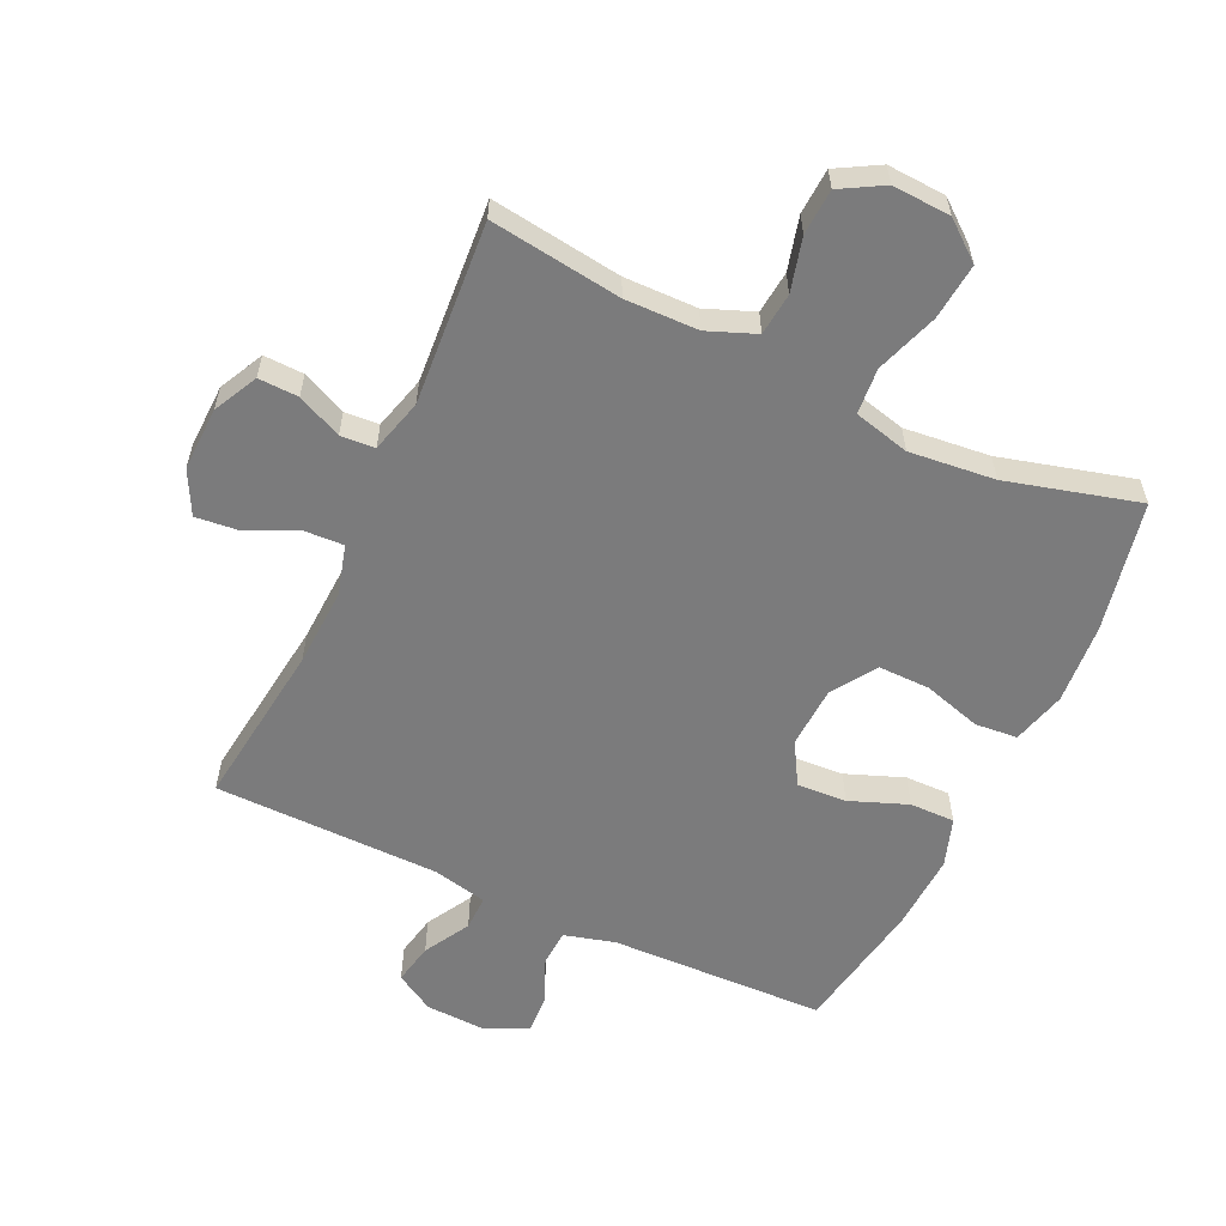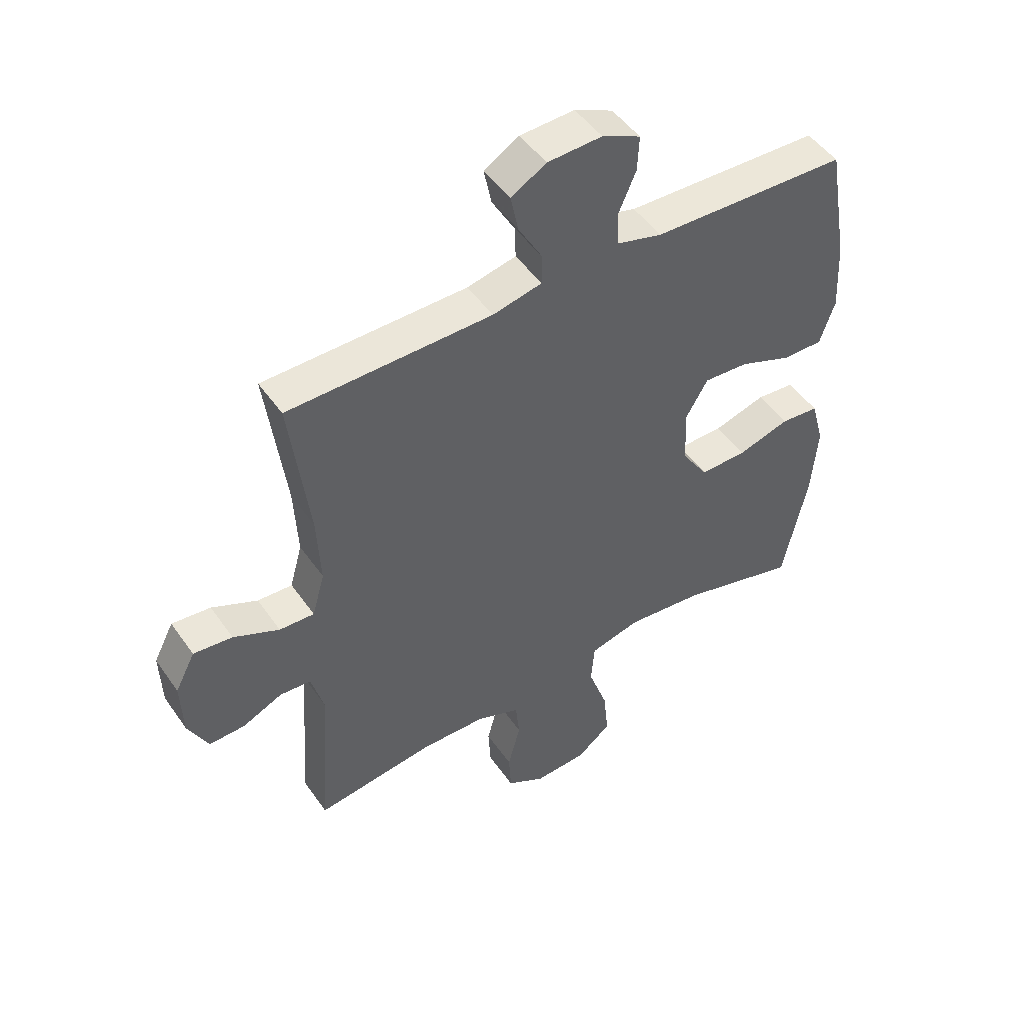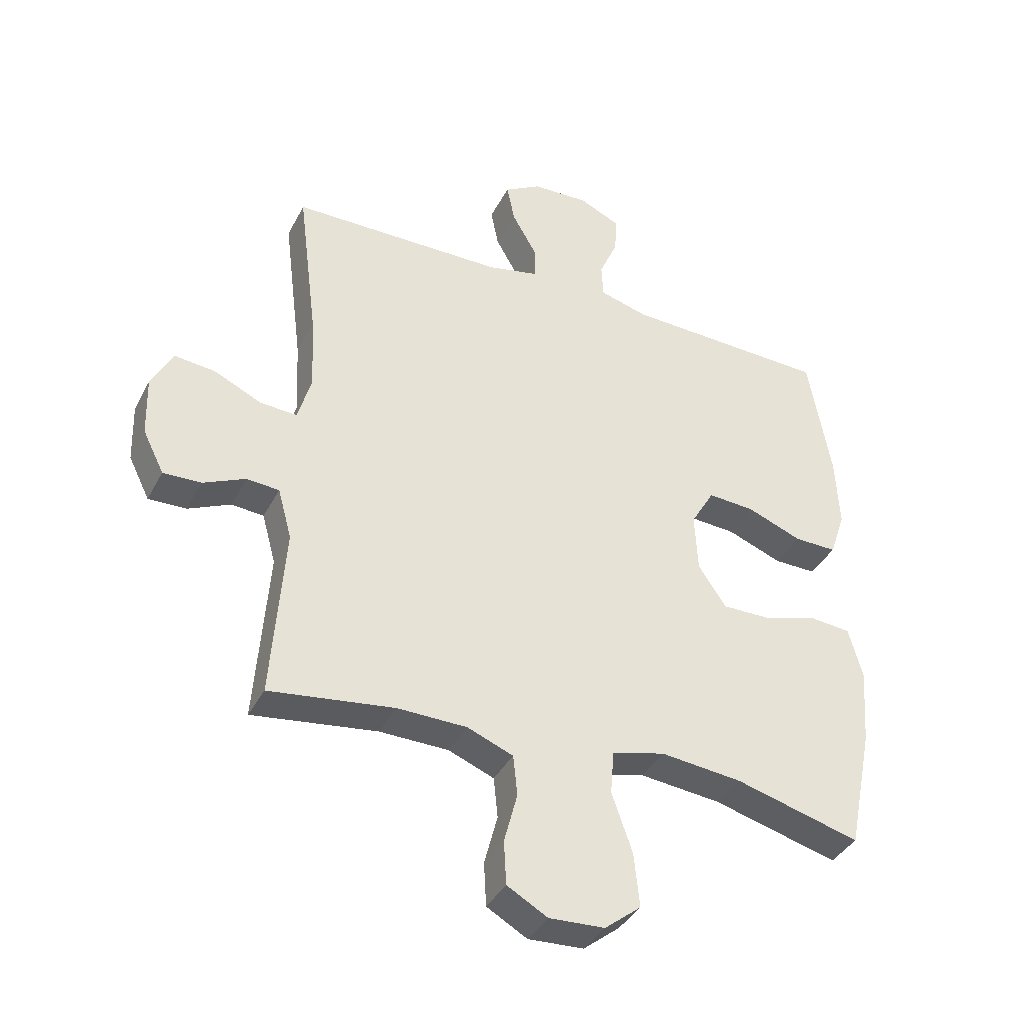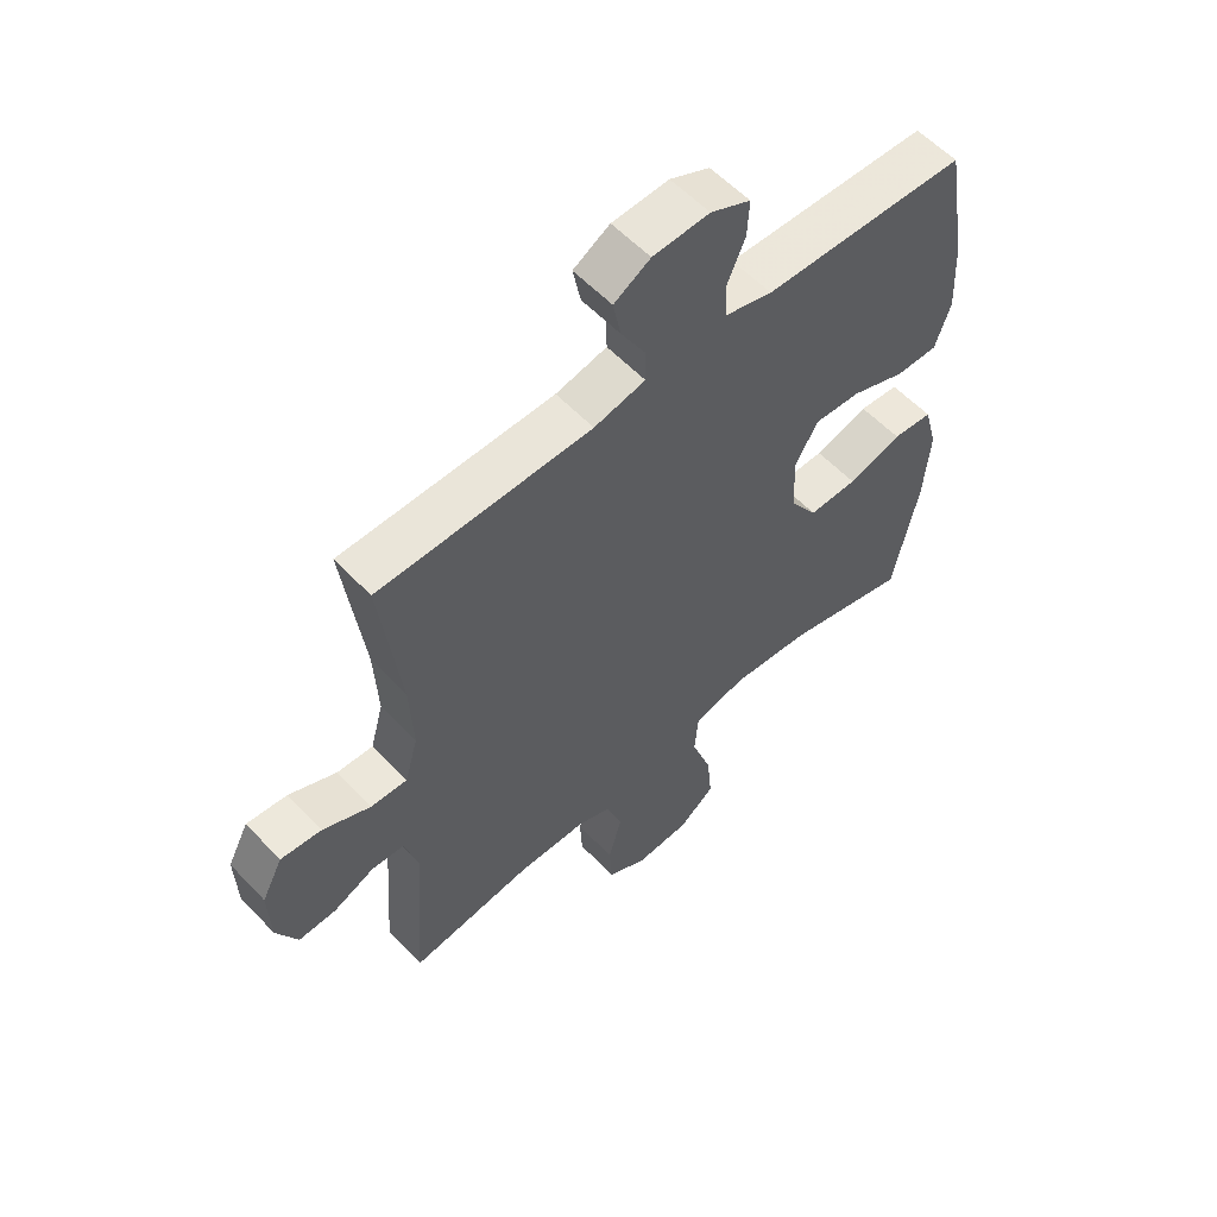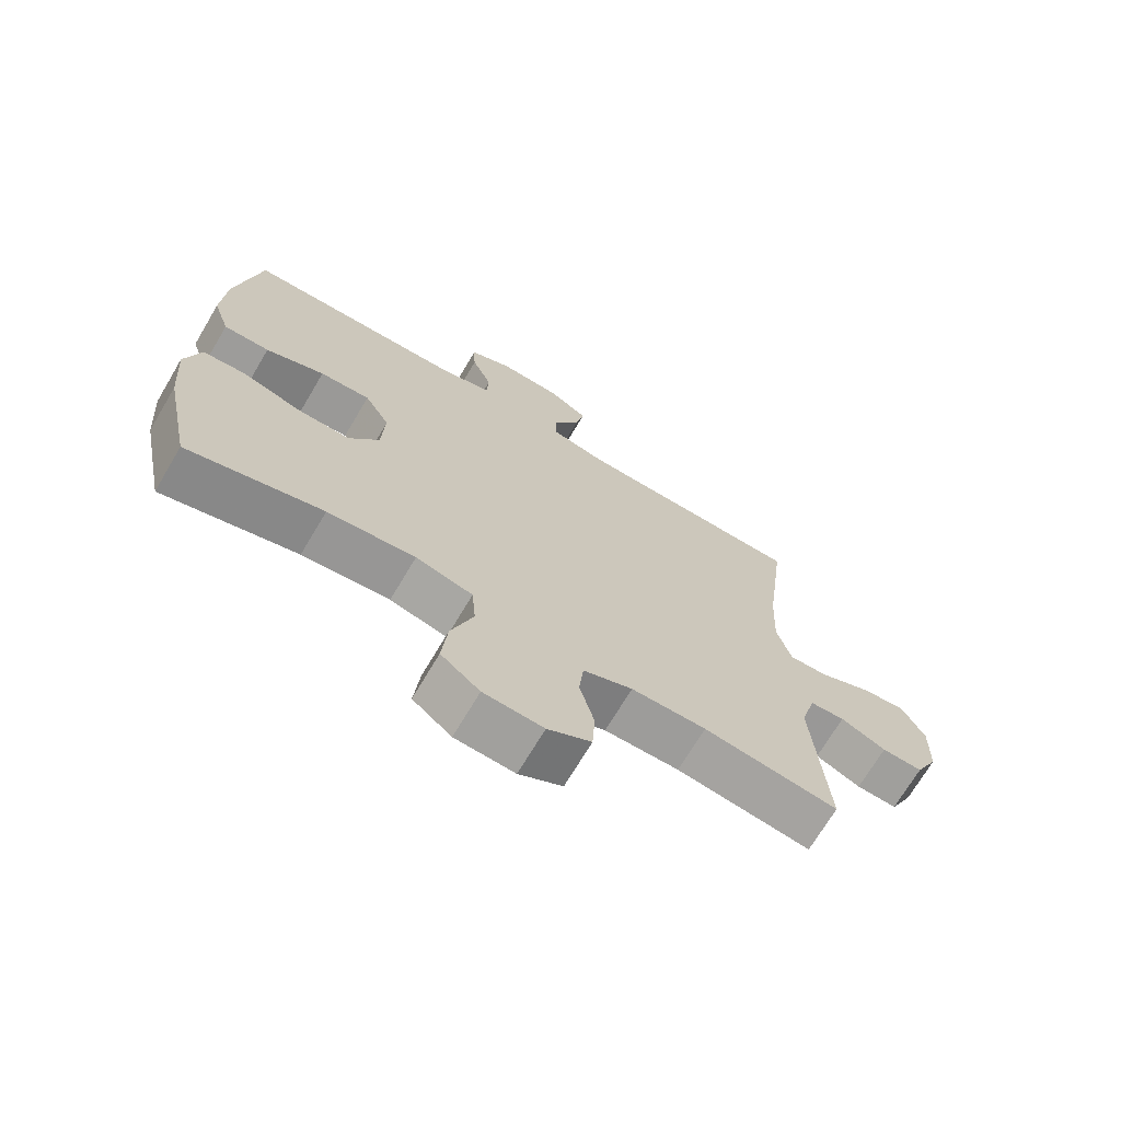
<metadata>
{"format":"obj","ext":"obj","renderer":"f3d","projection":"perspective","resolution":1024,"background":"white","views":[{"elev":-58.5,"azim":154.9,"up":"+Y"},{"elev":48.8,"azim":146.6,"up":"+Z"},{"elev":-38.5,"azim":154.9,"up":"+Z"},{"elev":57.3,"azim":137.2,"up":"+Z"},{"elev":-70.5,"azim":-30.7,"up":"+Z"}]}
</metadata>
<code>
v -0.5 0.07 -0.5
v -0.542 0.07 -0.295
v -0.552 0.07 -0.167
v -0.529 0.07 -0.082
v -0.462 0.07 -0.076
v -0.371 0.07 -0.103
v -0.289 0.07 -0.104
v -0.243 0.07 -0.035
v -0.238 0.07 0.063
v -0.277 0.07 0.13
v -0.355 0.07 0.125
v -0.446 0.07 0.09
v -0.517 0.07 0.089
v -0.543 0.07 0.166
v -0.537 0.07 0.288
v -0.5 0.07 0.5
v -0.159 0.07 0.511
v -0.079 0.07 0.533
v -0.076 0.07 0.59
v -0.107 0.07 0.662
v -0.11 0.07 0.724
v -0.043 0.07 0.755
v 0.052 0.07 0.751
v 0.113 0.07 0.715
v 0.1 0.07 0.65
v 0.059 0.07 0.578
v 0.058 0.07 0.523
v 0.144 0.07 0.504
v 0.5 0.07 0.5
v 0.467 0.07 0.237
v 0.461 0.07 0.113
v 0.483 0.07 0.034
v 0.544 0.07 0.037
v 0.624 0.07 0.074
v 0.692 0.07 0.081
v 0.727 0.07 0.013
v 0.724 0.07 -0.087
v 0.689 0.07 -0.157
v 0.626 0.07 -0.155
v 0.556 0.07 -0.123
v 0.502 0.07 -0.127
v 0.479 0.07 -0.211
v 0.5 0.07 -0.5
v 0.293 0.07 -0.472
v 0.178 0.07 -0.474
v 0.102 0.07 -0.504
v 0.095 0.07 -0.571
v 0.117 0.07 -0.655
v 0.113 0.07 -0.727
v 0.046 0.07 -0.765
v -0.046 0.07 -0.76
v -0.106 0.07 -0.712
v -0.097 0.07 -0.623
v -0.063 0.07 -0.525
v -0.069 0.07 -0.452
v -0.157 0.07 -0.43
v -0.292 0.07 -0.444
v -0.5 0 -0.5
v -0.542 0 -0.295
v -0.552 0 -0.167
v -0.529 0 -0.082
v -0.462 0 -0.076
v -0.371 0 -0.103
v -0.289 0 -0.104
v -0.243 0 -0.035
v -0.238 0 0.063
v -0.277 0 0.13
v -0.355 0 0.125
v -0.446 0 0.09
v -0.517 0 0.089
v -0.543 0 0.166
v -0.537 0 0.288
v -0.5 0 0.5
v -0.159 0 0.511
v -0.079 0 0.533
v -0.076 0 0.59
v -0.107 0 0.662
v -0.11 0 0.724
v -0.043 0 0.755
v 0.052 0 0.751
v 0.113 0 0.715
v 0.1 0 0.65
v 0.059 0 0.578
v 0.058 0 0.523
v 0.144 0 0.504
v 0.5 0 0.5
v 0.467 0 0.237
v 0.461 0 0.113
v 0.483 0 0.034
v 0.544 0 0.037
v 0.624 0 0.074
v 0.692 0 0.081
v 0.727 0 0.013
v 0.724 0 -0.087
v 0.689 0 -0.157
v 0.626 0 -0.155
v 0.556 0 -0.123
v 0.502 0 -0.127
v 0.479 0 -0.211
v 0.5 0 -0.5
v 0.293 0 -0.472
v 0.178 0 -0.474
v 0.102 0 -0.504
v 0.095 0 -0.571
v 0.117 0 -0.655
v 0.113 0 -0.727
v 0.046 0 -0.765
v -0.046 0 -0.76
v -0.106 0 -0.712
v -0.097 0 -0.623
v -0.063 0 -0.525
v -0.069 0 -0.452
v -0.157 0 -0.43
v -0.292 0 -0.444
f 52 53 54
f 51 52 54
f 50 51 54
f 49 50 54
f 48 49 54
f 47 48 54
f 46 47 54 55
f 45 46 55
f 44 45 55 56
f 42 43 44
f 41 42 44 56
f 38 39 40
f 37 38 40
f 36 37 40
f 35 36 40
f 34 35 40
f 33 34 40
f 32 33 40 41
f 41 56 57
f 32 41 57
f 31 32 57
f 28 29 30
f 30 31 57
f 28 30 57
f 27 28 57
f 24 25 26
f 23 24 26
f 22 23 26
f 21 22 26
f 20 21 26
f 19 20 26
f 18 19 26 27
f 15 16 17
f 14 15 17
f 13 14 17
f 12 13 17
f 11 12 17
f 17 18 27
f 11 17 27
f 10 11 27
f 4 5 6
f 3 4 6
f 2 3 6
f 1 2 6
f 57 1 6
f 57 6 7
f 9 10 27
f 8 9 27
f 8 27 57
f 7 8 57
f 111 110 109
f 111 109 108
f 111 108 107
f 111 107 106
f 111 106 105
f 111 105 104
f 112 111 104 103
f 112 103 102
f 113 112 102 101
f 101 100 99
f 113 101 99 98
f 97 96 95
f 97 95 94
f 97 94 93
f 97 93 92
f 97 92 91
f 97 91 90
f 98 97 90 89
f 114 113 98
f 114 98 89
f 114 89 88
f 87 86 85
f 114 88 87
f 114 87 85
f 114 85 84
f 83 82 81
f 83 81 80
f 83 80 79
f 83 79 78
f 83 78 77
f 83 77 76
f 84 83 76 75
f 74 73 72
f 74 72 71
f 74 71 70
f 74 70 69
f 74 69 68
f 84 75 74
f 84 74 68
f 84 68 67
f 63 62 61
f 63 61 60
f 63 60 59
f 63 59 58
f 63 58 114
f 64 63 114
f 84 67 66
f 84 66 65
f 114 84 65
f 114 65 64
f 1 58 59 2
f 2 59 60 3
f 3 60 61 4
f 4 61 62 5
f 5 62 63 6
f 6 63 64 7
f 7 64 65 8
f 8 65 66 9
f 9 66 67 10
f 10 67 68 11
f 11 68 69 12
f 12 69 70 13
f 13 70 71 14
f 14 71 72 15
f 15 72 73 16
f 16 73 74 17
f 17 74 75 18
f 18 75 76 19
f 19 76 77 20
f 20 77 78 21
f 21 78 79 22
f 22 79 80 23
f 23 80 81 24
f 24 81 82 25
f 25 82 83 26
f 26 83 84 27
f 27 84 85 28
f 28 85 86 29
f 29 86 87 30
f 30 87 88 31
f 31 88 89 32
f 32 89 90 33
f 33 90 91 34
f 34 91 92 35
f 35 92 93 36
f 36 93 94 37
f 37 94 95 38
f 38 95 96 39
f 39 96 97 40
f 40 97 98 41
f 41 98 99 42
f 42 99 100 43
f 43 100 101 44
f 44 101 102 45
f 45 102 103 46
f 46 103 104 47
f 47 104 105 48
f 48 105 106 49
f 49 106 107 50
f 50 107 108 51
f 51 108 109 52
f 52 109 110 53
f 53 110 111 54
f 54 111 112 55
f 55 112 113 56
f 56 113 114 57
f 57 114 58 1

</code>
